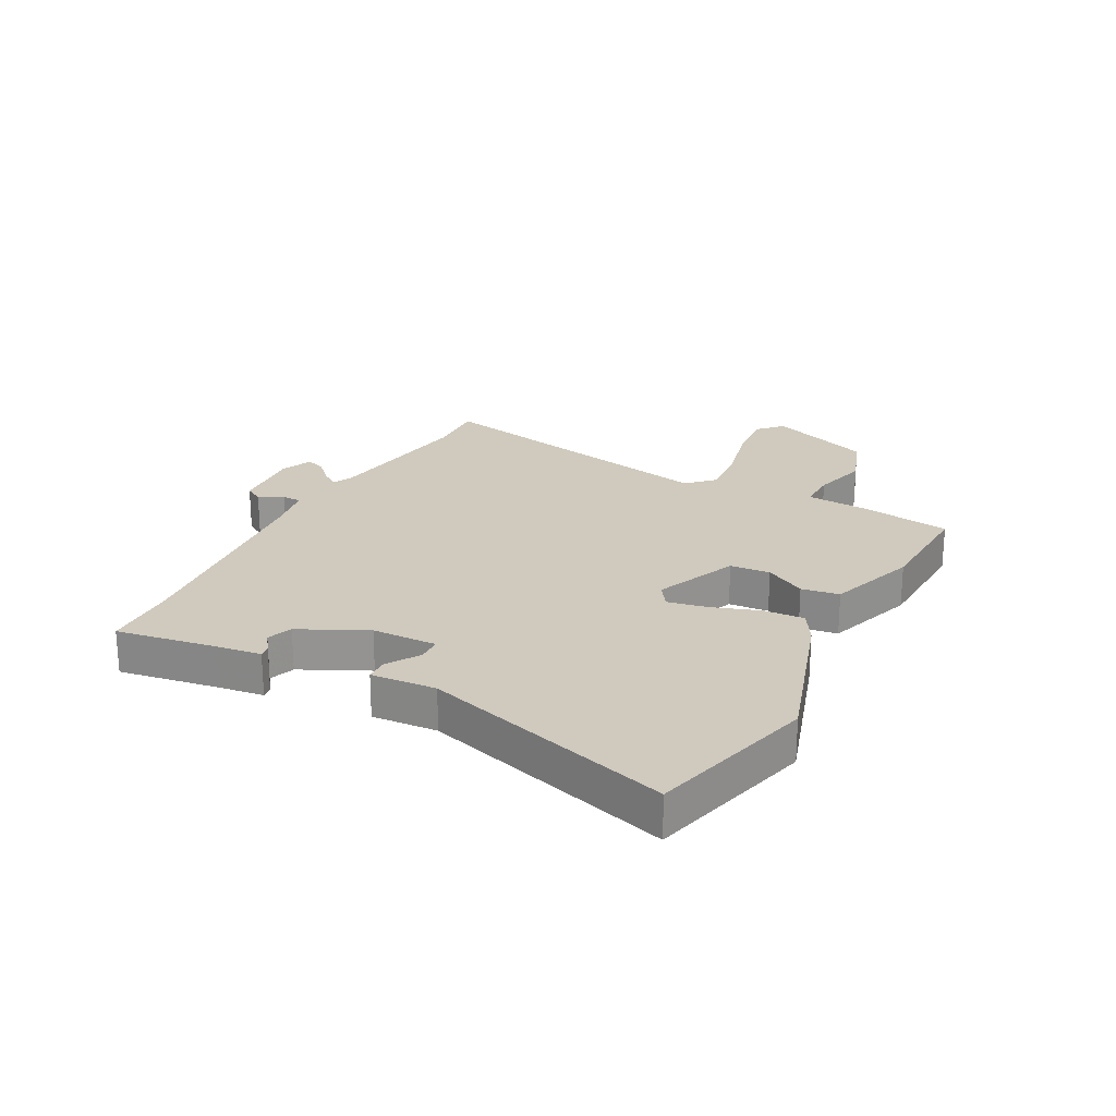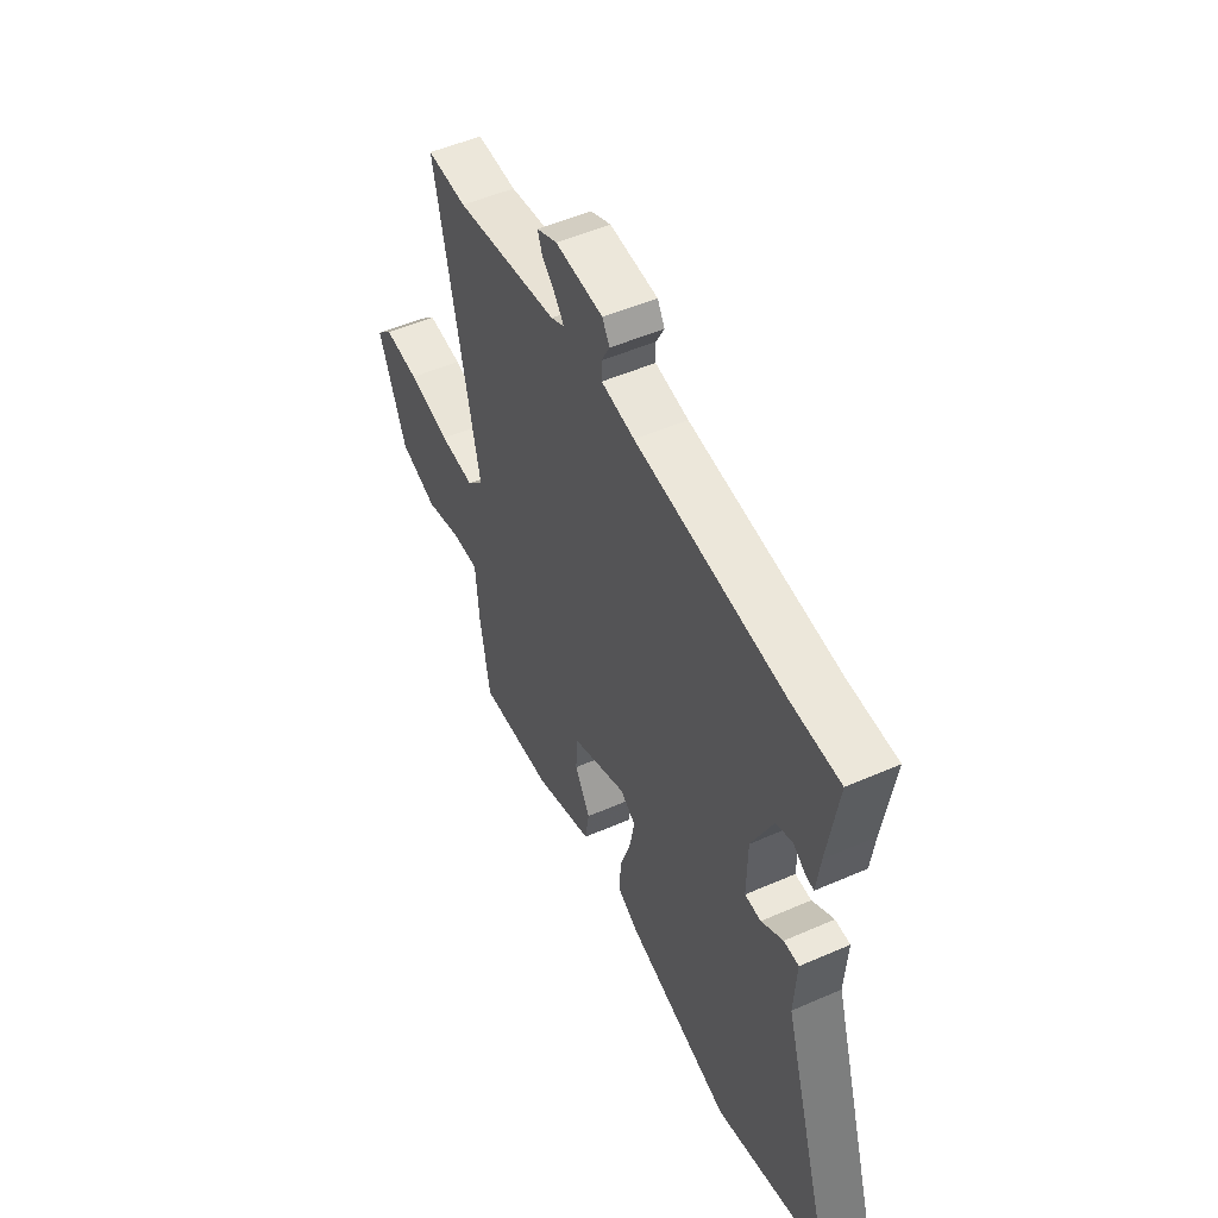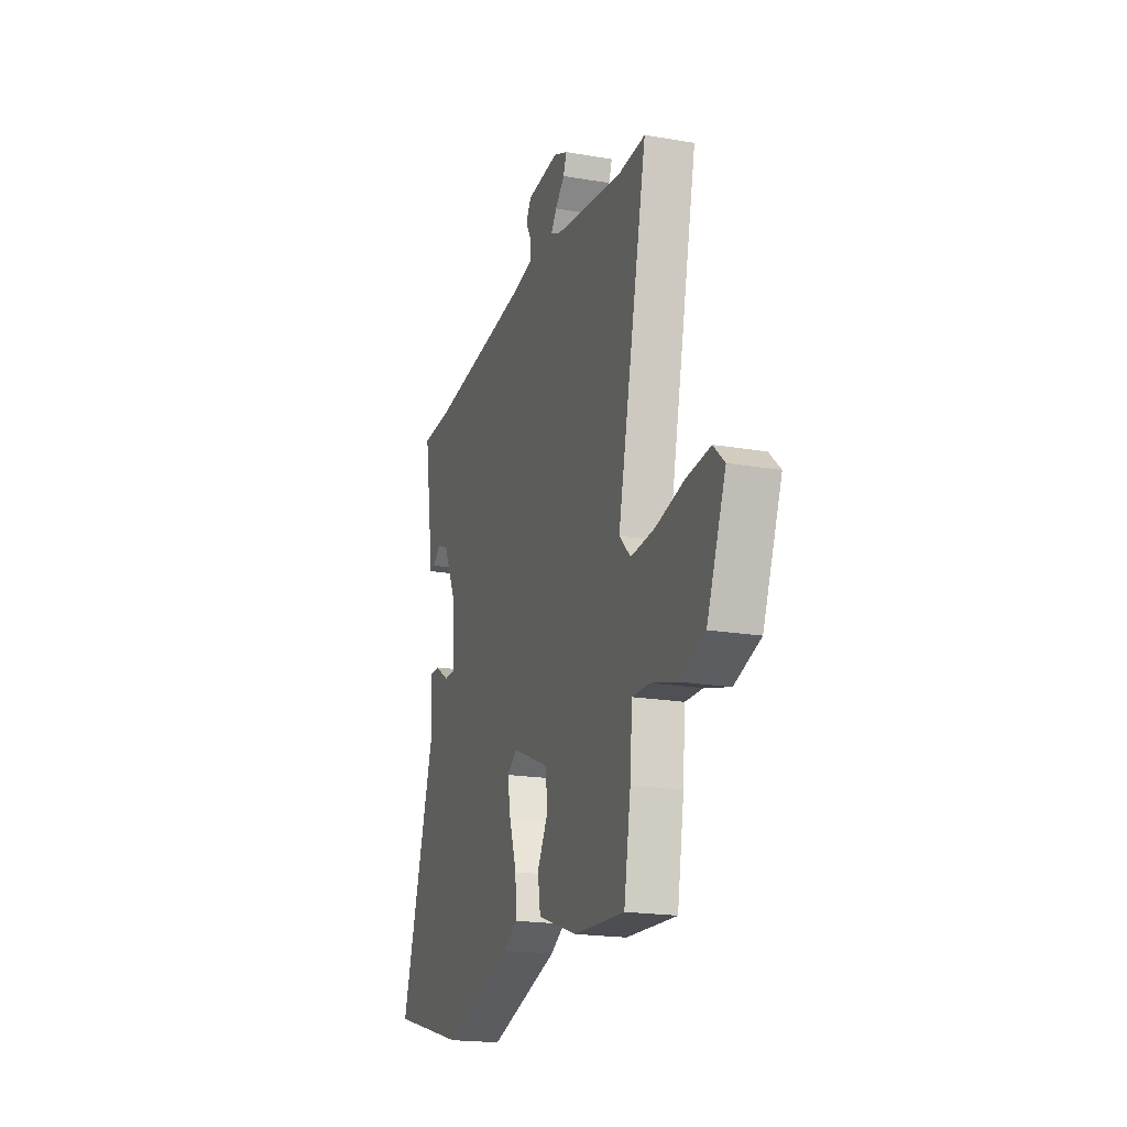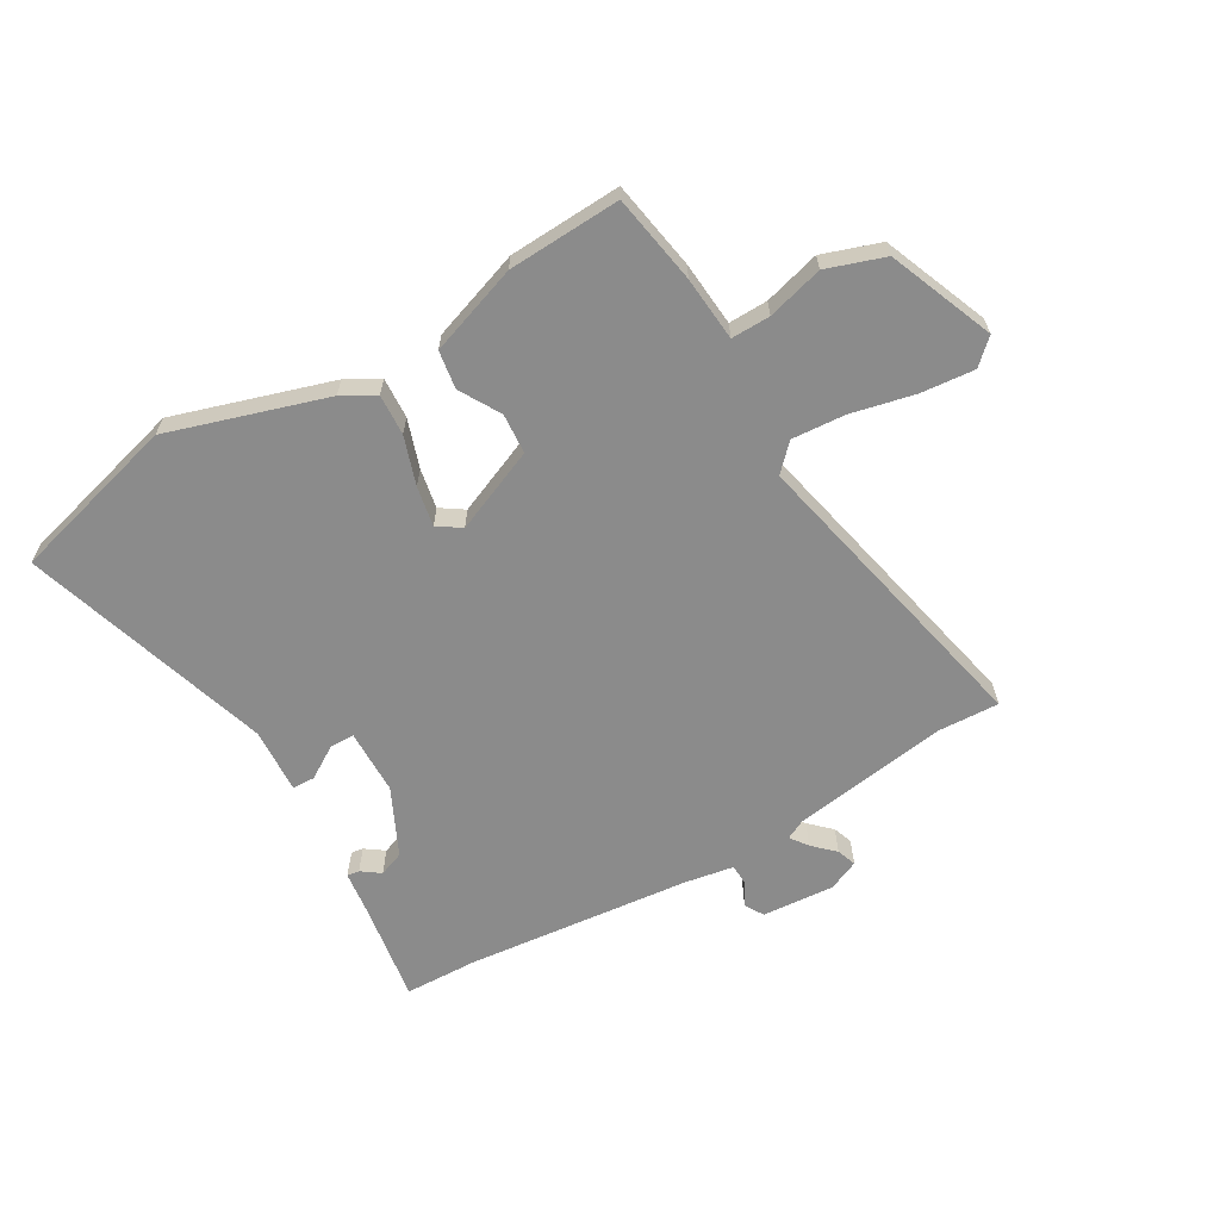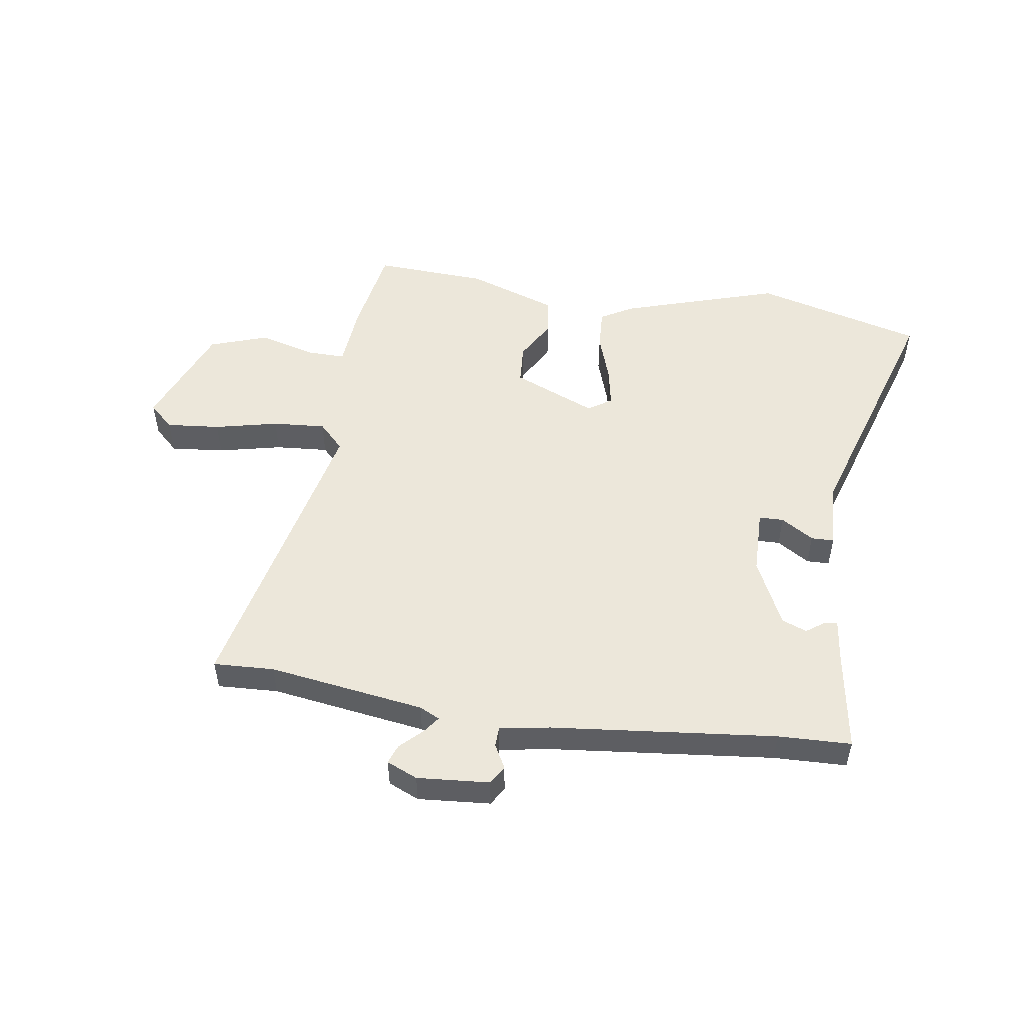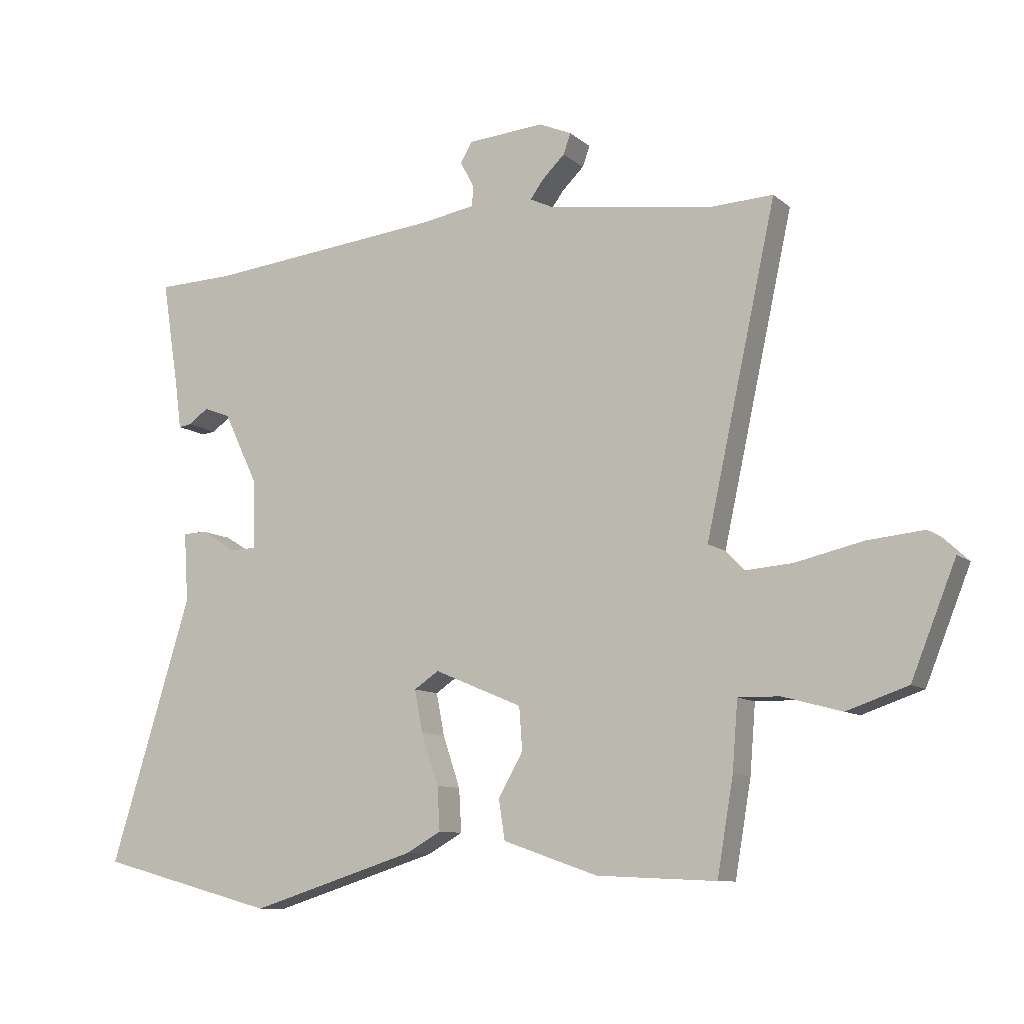
<metadata>
{"format":"obj","ext":"obj","renderer":"f3d","projection":"perspective","resolution":1024,"background":"white","views":[{"elev":23.0,"azim":117.6,"up":"+Y"},{"elev":50.7,"azim":64.4,"up":"+Z"},{"elev":-19.4,"azim":-107.8,"up":"+Z"},{"elev":-63.8,"azim":-149.7,"up":"+Y"},{"elev":51.6,"azim":8.7,"up":"+Y"},{"elev":-9.7,"azim":-152.7,"up":"+Z"}]}
</metadata>
<code>
v 0.403 0.07 0.503
v 0.528 0.07 0.499
v 0.501 0.07 0.328
v 0.491 0.07 0.251
v 0.47 0.07 0.254
v 0.438 0.07 0.277
v 0.395 0.07 0.261
v 0.34 0.07 0.146
v 0.338 0.07 0.034
v 0.38 0.07 0.033
v 0.436 0.07 0.068
v 0.475 0.07 0.067
v 0.468 0.07 -0.045
v 0.6 0.07 -0.473
v 0.312 0.07 -0.55
v 0.042 0.07 -0.465
v -0.014 0.07 -0.433
v -0.01 0.07 -0.363
v 0.018 0.07 -0.28
v 0.031 0.07 -0.212
v -0.009 0.07 -0.185
v -0.152 0.07 -0.245
v -0.157 0.07 -0.314
v -0.117 0.07 -0.384
v -0.127 0.07 -0.449
v -0.281 0.07 -0.502
v -0.474 0.07 -0.511
v -0.5 0.07 -0.358
v -0.509 0.07 -0.247
v -0.576 0.07 -0.248
v -0.672 0.07 -0.274
v -0.771 0.07 -0.24
v -0.843 0.07 -0.06
v -0.801 0.07 -0.021
v -0.709 0.07 -0.03
v -0.6 0.07 -0.055
v -0.509 0.07 -0.062
v -0.466 0.07 -0.018
v -0.58 0.07 0.504
v -0.476 0.07 0.499
v -0.208 0.07 0.538
v -0.173 0.07 0.555
v -0.195 0.07 0.585
v -0.231 0.07 0.62
v -0.243 0.07 0.653
v -0.19 0.07 0.676
v -0.066 0.07 0.666
v -0.047 0.07 0.634
v -0.069 0.07 0.593
v -0.068 0.07 0.559
v 0.018 0.07 0.544
v 0.403 0 0.503
v 0.528 0 0.499
v 0.501 0 0.328
v 0.491 0 0.251
v 0.47 0 0.254
v 0.438 0 0.277
v 0.395 0 0.261
v 0.34 0 0.146
v 0.338 0 0.034
v 0.38 0 0.033
v 0.436 0 0.068
v 0.475 0 0.067
v 0.468 0 -0.045
v 0.6 0 -0.473
v 0.312 0 -0.55
v 0.042 0 -0.465
v -0.014 0 -0.433
v -0.01 0 -0.363
v 0.018 0 -0.28
v 0.031 0 -0.212
v -0.009 0 -0.185
v -0.152 0 -0.245
v -0.157 0 -0.314
v -0.117 0 -0.384
v -0.127 0 -0.449
v -0.281 0 -0.502
v -0.474 0 -0.511
v -0.5 0 -0.358
v -0.509 0 -0.247
v -0.576 0 -0.248
v -0.672 0 -0.274
v -0.771 0 -0.24
v -0.843 0 -0.06
v -0.801 0 -0.021
v -0.709 0 -0.03
v -0.6 0 -0.055
v -0.509 0 -0.062
v -0.466 0 -0.018
v -0.58 0 0.504
v -0.476 0 0.499
v -0.208 0 0.538
v -0.173 0 0.555
v -0.195 0 0.585
v -0.231 0 0.62
v -0.243 0 0.653
v -0.19 0 0.676
v -0.066 0 0.666
v -0.047 0 0.634
v -0.069 0 0.593
v -0.068 0 0.559
v 0.018 0 0.544
f 46 47 48 49
f 46 49 50
f 43 44 45 46
f 42 43 46 50
f 41 42 50 51
f 38 39 40
f 38 40 41 51
f 33 34 35 36
f 33 36 37
f 30 31 32 33
f 29 30 33 37
f 28 29 37 38
f 23 24 25 26
f 22 23 26 27
f 16 17 18 19
f 16 19 20
f 13 14 15 16
f 13 16 20
f 10 11 12 13
f 9 10 13 20
f 8 9 20 21
f 3 4 5 6
f 1 2 3 6
f 1 6 7
f 22 27 28 38
f 21 22 38 51
f 8 21 51
f 1 7 8 51
f 100 99 98 97
f 101 100 97
f 97 96 95 94
f 101 97 94 93
f 102 101 93 92
f 91 90 89
f 102 92 91 89
f 87 86 85 84
f 88 87 84
f 84 83 82 81
f 88 84 81 80
f 89 88 80 79
f 77 76 75 74
f 78 77 74 73
f 70 69 68 67
f 71 70 67
f 67 66 65 64
f 71 67 64
f 64 63 62 61
f 71 64 61 60
f 72 71 60 59
f 57 56 55 54
f 57 54 53 52
f 58 57 52
f 89 79 78 73
f 102 89 73 72
f 102 72 59
f 102 59 58 52
f 1 52 53 2
f 2 53 54 3
f 3 54 55 4
f 4 55 56 5
f 5 56 57 6
f 6 57 58 7
f 7 58 59 8
f 8 59 60 9
f 9 60 61 10
f 10 61 62 11
f 11 62 63 12
f 12 63 64 13
f 13 64 65 14
f 14 65 66 15
f 15 66 67 16
f 16 67 68 17
f 17 68 69 18
f 18 69 70 19
f 19 70 71 20
f 20 71 72 21
f 21 72 73 22
f 22 73 74 23
f 23 74 75 24
f 24 75 76 25
f 25 76 77 26
f 26 77 78 27
f 27 78 79 28
f 28 79 80 29
f 29 80 81 30
f 30 81 82 31
f 31 82 83 32
f 32 83 84 33
f 33 84 85 34
f 34 85 86 35
f 35 86 87 36
f 36 87 88 37
f 37 88 89 38
f 38 89 90 39
f 39 90 91 40
f 40 91 92 41
f 41 92 93 42
f 42 93 94 43
f 43 94 95 44
f 44 95 96 45
f 45 96 97 46
f 46 97 98 47
f 47 98 99 48
f 48 99 100 49
f 49 100 101 50
f 50 101 102 51
f 51 102 52 1

</code>
